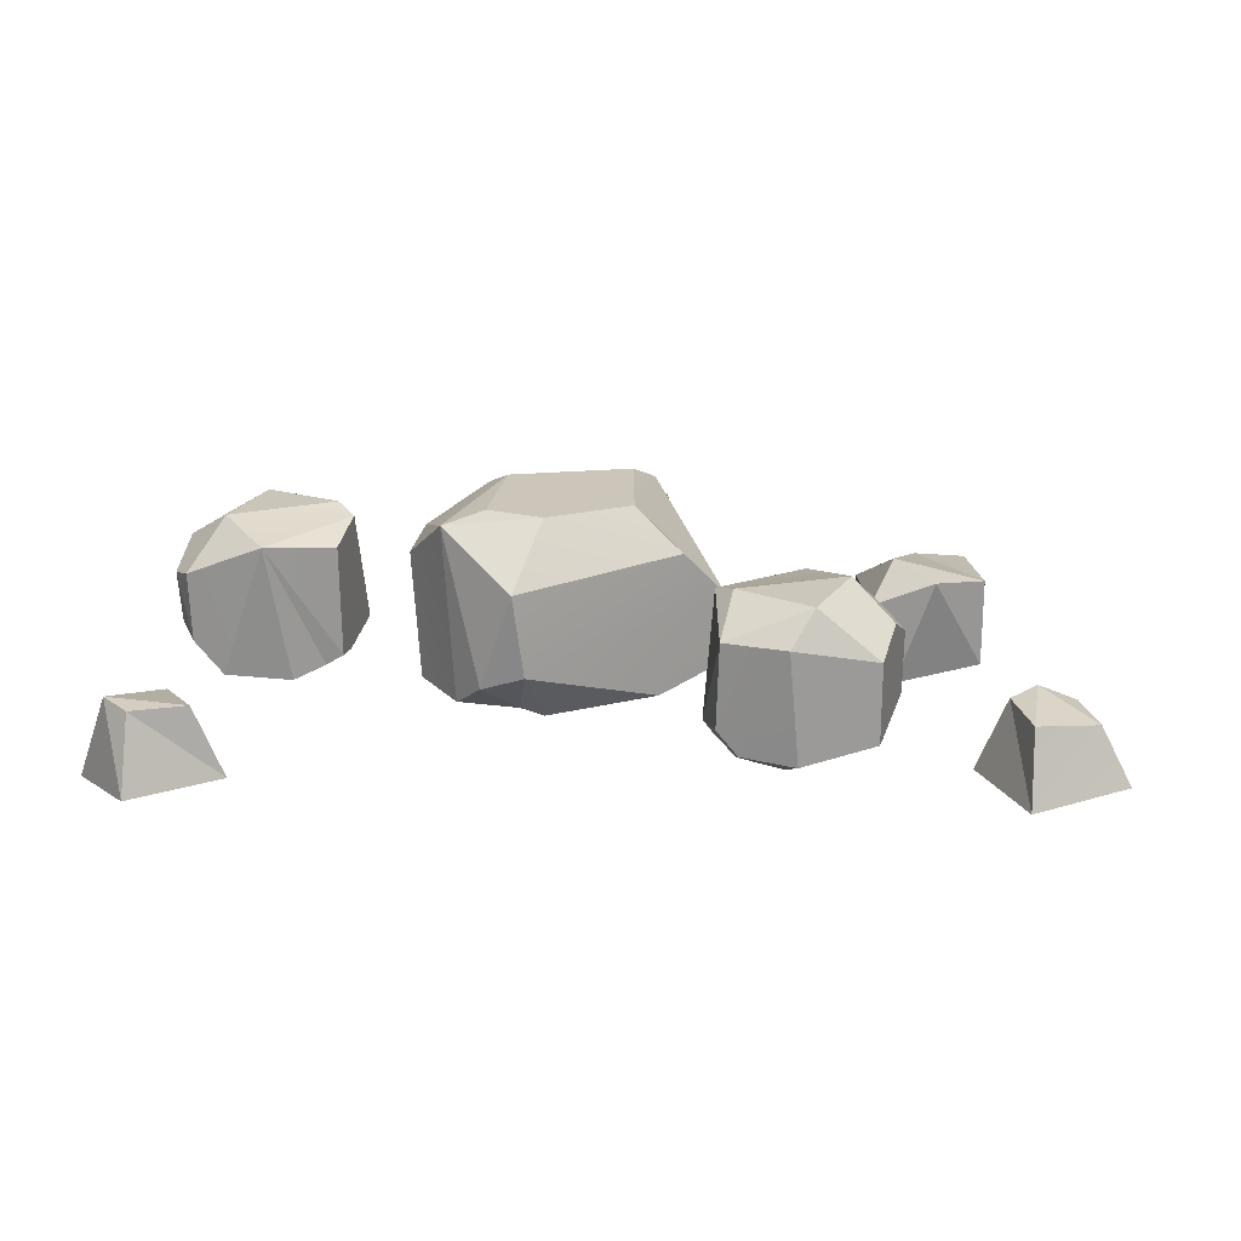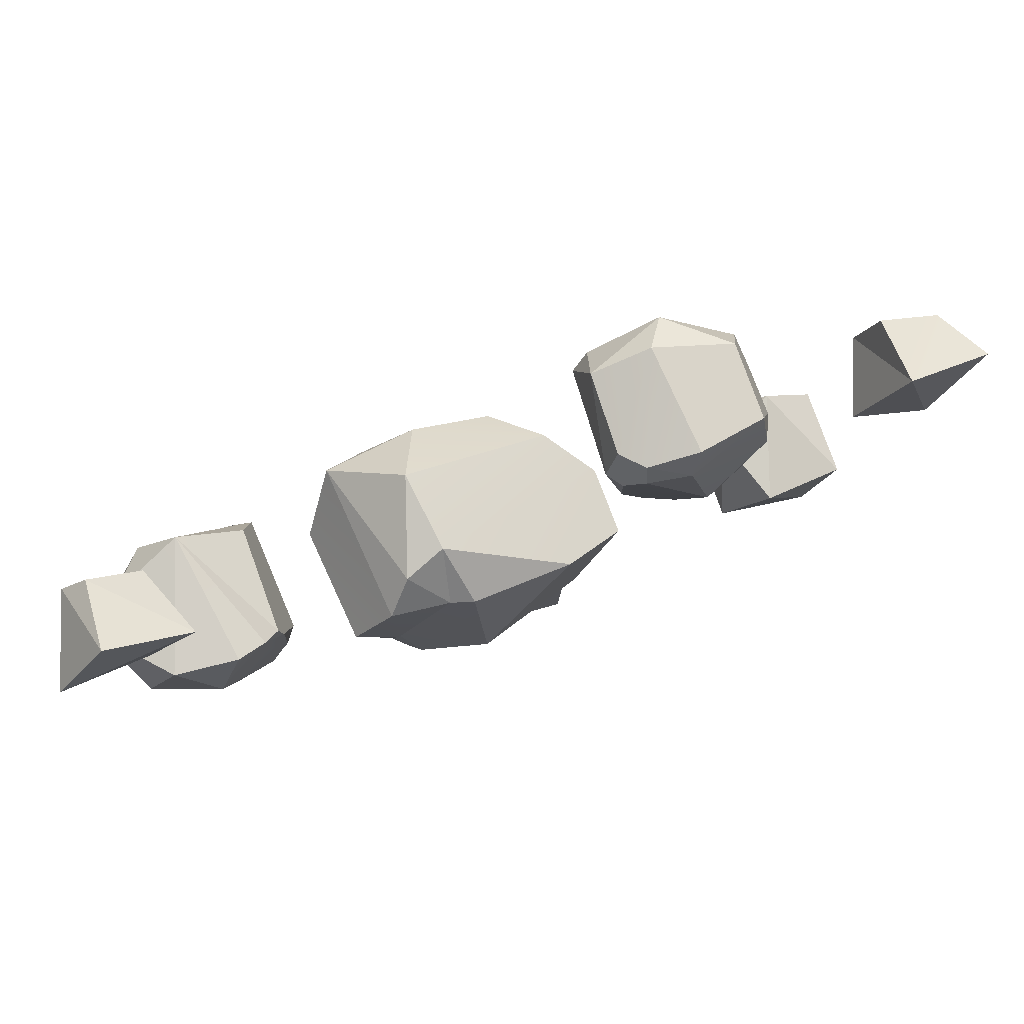
<metadata>
{"format":"obj","ext":"obj","renderer":"f3d","projection":"perspective","resolution":1024,"background":"white","views":[{"elev":21.0,"azim":4.4,"up":"+Y"},{"elev":79.2,"azim":-19.6,"up":"+Z"}]}
</metadata>
<code>
g SM_Env_Rubble_Pebbles_03
v 0.3229 0.1238 0.05103
v 0.4067 0.08794 0.07342
v 0.3672 0.1395 0.1143
v 0.4067 0.08794 0.07342
v 0.4039 0.01202 0.07262
v 0.4227 0.0794 0.1034
v 0.3229 0.1238 0.05103
v 0.2986 -0.03015 0.06251
v 0.3719 -0.02374 0.06375
v 0.3229 0.1238 0.05103
v 0.2642 -0.01901 0.07837
v 0.2986 -0.03015 0.06251
v 0.2471 0.1135 0.08073
v 0.2459 -0.009983 0.08312
v 0.3253 -0.04822 0.117
v 0.3719 -0.02374 0.06375
v 0.2986 -0.03015 0.06251
v 0.2471 0.1135 0.08073
v 0.3229 0.1238 0.05103
v 0.2331 0.131 0.1345
v 0.4227 0.0794 0.1034
v 0.4039 0.01202 0.07262
v 0.421 0.01756 0.1177
v 0.3229 0.1238 0.05103
v 0.2459 -0.009983 0.08312
v 0.2642 -0.01901 0.07837
v 0.3719 -0.02374 0.06375
v 0.3253 -0.04822 0.117
v 0.4033 -0.01666 0.1484
v 0.2399 -0.01195 0.1061
v 0.2642 -0.01901 0.07837
v 0.2459 -0.009983 0.08312
v 0.3672 0.1395 0.1143
v 0.4108 0.1057 0.1538
v 0.3323 0.1392 0.2039
v 0.398 -0.002114 0.2052
v 0.421 0.01756 0.1177
v 0.4033 -0.01666 0.1484
v 0.252 0.1395 0.1588
v 0.3672 0.1395 0.1143
v 0.3323 0.1392 0.2039
v 0.2236 0.003787 0.168
v 0.2367 -0.01378 0.1666
v 0.2399 -0.01195 0.1061
v 0.252 0.1395 0.1588
v 0.241 0.1034 0.2125
v 0.2331 0.131 0.1345
v 0.241 0.1034 0.2125
v 0.2236 0.003787 0.168
v 0.2331 0.131 0.1345
v 0.241 0.1034 0.2125
v 0.252 0.1395 0.1588
v 0.3323 0.1392 0.2039
v 0.3323 0.1392 0.2039
v 0.4108 0.1057 0.1538
v 0.398 0.08444 0.2052
v 0.3084 0.1041 0.2312
v 0.3323 0.1392 0.2039
v 0.398 0.08444 0.2052
v 0.3323 0.1392 0.2039
v 0.3084 0.1041 0.2312
v 0.241 0.1034 0.2125
v 0.241 0.1034 0.2125
v 0.2382 0.01186 0.2121
v 0.2236 0.003787 0.168
v 0.3193 -0.01839 0.2284
v 0.3059 -0.03375 0.1988
v 0.261 -0.01321 0.2177
v 0.3193 -0.01839 0.2284
v 0.398 -0.002114 0.2052
v 0.3059 -0.03375 0.1988
v 0.4033 -0.01666 0.1484
v 0.3059 -0.03375 0.1988
v 0.3253 -0.04822 0.117
v 0.3059 -0.03375 0.1988
v 0.2582 -0.02462 0.1931
v 0.261 -0.01321 0.2177
v 0.3059 -0.03375 0.1988
v 0.3253 -0.04822 0.117
v 0.2582 -0.02462 0.1931
v -0.2438 0.1238 0.03116
v -0.3293 0.08794 0.01711
v -0.2941 0.1395 -0.02746
v -0.3293 0.08794 0.01711
v -0.3264 0.01202 0.01764
v -0.3482 0.0794 -0.01118
v -0.2438 0.1238 0.03116
v -0.2207 -0.03015 0.01734
v -0.2937 -0.02374 0.02332
v -0.2438 0.1238 0.03116
v -0.1879 -0.01901 -0.001835
v -0.2207 -0.03015 0.01734
v -0.1712 0.1135 -0.005861
v -0.1703 -0.009983 -0.008352
v -0.2526 -0.04822 -0.03429
v -0.2937 -0.02374 0.02332
v -0.2207 -0.03015 0.01734
v -0.1712 0.1135 -0.005861
v -0.2438 0.1238 0.03116
v -0.1626 0.131 -0.06076
v -0.3482 0.0794 -0.01118
v -0.3264 0.01202 0.01764
v -0.3479 0.01756 -0.02553
v -0.2438 0.1238 0.03116
v -0.1703 -0.009983 -0.008352
v -0.1879 -0.01901 -0.001835
v -0.2937 -0.02374 0.02332
v -0.2526 -0.04822 -0.03429
v -0.3333 -0.01666 -0.05781
v -0.1665 -0.01195 -0.03182
v -0.1879 -0.01901 -0.001835
v -0.1703 -0.009983 -0.008352
v -0.2941 0.1395 -0.02746
v -0.3413 0.1057 -0.06247
v -0.2681 0.1392 -0.1201
v -0.3336 -0.002114 -0.1149
v -0.3479 0.01756 -0.02553
v -0.3333 -0.01666 -0.05781
v -0.1837 0.1395 -0.08305
v -0.2941 0.1395 -0.02746
v -0.2681 0.1392 -0.1201
v -0.1564 0.003787 -0.09502
v -0.1693 -0.01378 -0.09232
v -0.1665 -0.01195 -0.03182
v -0.1837 0.1395 -0.08305
v -0.1781 0.1034 -0.1375
v -0.1626 0.131 -0.06076
v -0.1781 0.1034 -0.1375
v -0.1564 0.003787 -0.09502
v -0.1626 0.131 -0.06076
v -0.1781 0.1034 -0.1375
v -0.1837 0.1395 -0.08305
v -0.2681 0.1392 -0.1201
v -0.2681 0.1392 -0.1201
v -0.3413 0.1057 -0.06247
v -0.3336 0.08444 -0.1149
v -0.247 0.1041 -0.1496
v -0.2681 0.1392 -0.1201
v -0.3336 0.08444 -0.1149
v -0.2681 0.1392 -0.1201
v -0.247 0.1041 -0.1496
v -0.1781 0.1034 -0.1375
v -0.1781 0.1034 -0.1375
v -0.1752 0.01186 -0.1375
v -0.1564 0.003787 -0.09502
v -0.2576 -0.01839 -0.1457
v -0.2413 -0.03375 -0.1176
v -0.1985 -0.01321 -0.1408
v -0.2576 -0.01839 -0.1457
v -0.3336 -0.002114 -0.1149
v -0.2413 -0.03375 -0.1176
v -0.3333 -0.01666 -0.05781
v -0.2413 -0.03375 -0.1176
v -0.2526 -0.04822 -0.03429
v -0.2413 -0.03375 -0.1176
v -0.1933 -0.02462 -0.1166
v -0.1985 -0.01321 -0.1408
v -0.2413 -0.03375 -0.1176
v -0.2526 -0.04822 -0.03429
v -0.1933 -0.02462 -0.1166
v 0.1283 0.1076 -0.2641
v 0.1251 0.01969 -0.2619
v 0.1448 0.009186 -0.241
v 0.1514 0.1302 -0.2288
v 0.1283 0.1076 -0.2641
v 0.1448 0.009186 -0.241
v -0.08979 -0.04275 -0.03303
v -0.04845 -0.05166 -0.08272
v -0.0941 -0.007486 -0.1179
v -0.1025 0.09331 -0.05552
v -0.08979 -0.04275 -0.03303
v -0.0941 -0.007486 -0.1179
v -0.04526 -0.0527 -0.07754
v -0.04147 -0.05311 -0.0742
v -0.04845 -0.05166 -0.08272
v -0.04147 -0.05311 -0.0742
v -0.023 -0.0698 -0.1271
v -0.04845 -0.05166 -0.08272
v 0.05323 -0.05935 -0.215
v 0.05234 -0.09079 -0.1155
v 0.1803 -0.04467 -0.1723
v -0.04526 -0.0527 -0.07754
v -0.04845 -0.05166 -0.08272
v -0.08979 -0.04275 -0.03303
v -0.01344 0.1566 -0.01449
v -0.05879 0.1448 0.007303
v -0.004888 0.1567 -0.1381
v -0.09428 0.1036 -0.1183
v -0.05879 0.1448 0.007303
v -0.1025 0.09331 -0.05552
v -0.05879 0.1448 0.007303
v -0.01344 0.1566 -0.01449
v 0.05004 0.157 0.008201
v -0.01264 -0.01513 0.06419
v -0.0428 -0.04361 0.0314
v -0.05879 0.1448 0.007303
v -0.01264 -0.01513 0.06419
v 0.02437 -0.05051 0.02672
v -0.0428 -0.04361 0.0314
v 0.05004 0.157 0.008201
v 0.02349 0.09463 0.07688
v -0.05879 0.1448 0.007303
v 0.02349 0.09463 0.07688
v -0.01264 -0.01513 0.06419
v -0.05879 0.1448 0.007303
v 0.02349 0.09463 0.07688
v 0.03542 0.002553 0.07446
v -0.01264 -0.01513 0.06419
v 0.1409 0.1552 -0.04509
v 0.2385 0.05342 -0.05812
v 0.1939 0.1079 -0.02954
v 0.03542 0.002553 0.07446
v 0.02437 -0.05051 0.02672
v -0.01264 -0.01513 0.06419
v 0.03542 0.002553 0.07446
v 0.1698 -0.04854 -0.01376
v 0.05068 -0.05865 0.02705
v 0.03542 0.002553 0.07446
v 0.05068 -0.05865 0.02705
v 0.02437 -0.05051 0.02672
v 0.1698 -0.04854 -0.01376
v 0.05234 -0.09079 -0.1155
v 0.05068 -0.05865 0.02705
v 0.4623 0.07062 -0.06025
v 0.3938 0.04223 -0.06456
v 0.418 0.08308 -0.1025
v 0.4623 0.07062 -0.06025
v 0.4223 -0.04622 -0.06248
v 0.3938 0.04223 -0.06456
v 0.4623 0.07062 -0.06025
v 0.5171 -0.03532 -0.09718
v 0.4223 -0.04622 -0.06248
v 0.5166 0.0625 -0.09514
v 0.4623 0.07062 -0.06025
v 0.418 0.08308 -0.1025
v 0.418 0.08308 -0.1025
v 0.3938 0.04223 -0.06456
v 0.38 0.03946 -0.1682
v 0.5166 0.0625 -0.09514
v 0.5171 -0.03532 -0.09718
v 0.4623 0.07062 -0.06025
v 0.4223 -0.04622 -0.06248
v 0.38 -0.02909 -0.1683
v 0.3938 0.04223 -0.06456
v 0.5212 -0.02442 -0.1666
v 0.5171 -0.03532 -0.09718
v 0.5166 0.0625 -0.09514
v 0.38 -0.02909 -0.1683
v 0.4223 -0.04622 -0.06248
v 0.4844 -0.03788 -0.1993
v 0.418 0.08308 -0.1025
v 0.38 0.03946 -0.1682
v 0.4454 0.05504 -0.2024
v 0.3938 0.04223 -0.06456
v 0.38 -0.02909 -0.1683
v 0.38 0.03946 -0.1682
v 0.5166 0.0625 -0.09514
v 0.418 0.08308 -0.1025
v 0.4454 0.05504 -0.2024
v 0.5212 -0.02442 -0.1666
v 0.4844 -0.03788 -0.1993
v 0.5171 -0.03532 -0.09718
v 0.5007 0.05445 -0.1984
v 0.5212 -0.02442 -0.1666
v 0.5166 0.0625 -0.09514
v 0.5007 0.05445 -0.1984
v 0.5166 0.0625 -0.09514
v 0.4454 0.05504 -0.2024
v 0.4223 -0.04622 -0.06248
v 0.5171 -0.03532 -0.09718
v 0.4844 -0.03788 -0.1993
v 0.5007 0.05445 -0.1984
v 0.4844 -0.03788 -0.1993
v 0.5212 -0.02442 -0.1666
v 0.4454 0.05504 -0.2024
v 0.4844 -0.03788 -0.1993
v 0.5007 0.05445 -0.1984
v 0.38 0.03946 -0.1682
v 0.4844 -0.03788 -0.1993
v 0.4454 0.05504 -0.2024
v 0.38 0.03946 -0.1682
v 0.38 -0.02909 -0.1683
v 0.4844 -0.03788 -0.1993
v 0.09825 0.08271 -0.2541
v 0.05242 -0.04992 -0.2433
v 0.04479 0.05871 -0.2724
v 0.09825 0.08271 -0.2541
v 0.171 -0.03595 -0.2532
v 0.05242 -0.04992 -0.2433
v 0.09825 0.08271 -0.2541
v 0.04479 0.05871 -0.2724
v 0.05644 0.05634 -0.358
v 0.1491 0.07646 -0.27
v 0.171 -0.03595 -0.2532
v 0.09825 0.08271 -0.2541
v 0.05242 -0.04992 -0.2433
v 0.03715 -0.03018 -0.3769
v 0.04479 0.05871 -0.2724
v 0.1657 -0.03931 -0.3796
v 0.171 -0.03595 -0.2532
v 0.1491 0.07646 -0.27
v 0.03715 -0.03018 -0.3769
v 0.05242 -0.04992 -0.2433
v 0.1657 -0.03931 -0.3796
v 0.09825 0.08271 -0.2541
v 0.05644 0.05634 -0.358
v 0.1591 0.06971 -0.3556
v 0.04479 0.05871 -0.2724
v 0.03715 -0.03018 -0.3769
v 0.05644 0.05634 -0.358
v 0.1491 0.07646 -0.27
v 0.09825 0.08271 -0.2541
v 0.1591 0.06971 -0.3556
v 0.1591 0.06971 -0.3556
v 0.1657 -0.03931 -0.3796
v 0.1491 0.07646 -0.27
v 0.05242 -0.04992 -0.2433
v 0.171 -0.03595 -0.2532
v 0.1657 -0.03931 -0.3796
v -0.3451 0.05676 0.2787
v -0.3816 -0.03845 0.2555
v -0.3564 0.04005 0.2401
v -0.3451 0.05676 0.2787
v -0.3185 -0.02676 0.3342
v -0.3816 -0.03845 0.2555
v -0.3451 0.05676 0.2787
v -0.3564 0.04005 0.2401
v -0.3012 0.03907 0.2139
v -0.3164 0.0525 0.3027
v -0.3185 -0.02676 0.3342
v -0.3451 0.05676 0.2787
v -0.3816 -0.03845 0.2555
v -0.295 -0.02066 0.1815
v -0.3564 0.04005 0.2401
v -0.2321 -0.02863 0.2705
v -0.3185 -0.02676 0.3342
v -0.3164 0.0525 0.3027
v -0.295 -0.02066 0.1815
v -0.3816 -0.03845 0.2555
v -0.2321 -0.02863 0.2705
v -0.3451 0.05676 0.2787
v -0.3012 0.03907 0.2139
v -0.2625 0.04822 0.2742
v -0.3564 0.04005 0.2401
v -0.295 -0.02066 0.1815
v -0.3012 0.03907 0.2139
v -0.3164 0.0525 0.3027
v -0.3451 0.05676 0.2787
v -0.2625 0.04822 0.2742
v -0.2625 0.04822 0.2742
v -0.2321 -0.02863 0.2705
v -0.3164 0.0525 0.3027
v -0.3816 -0.03845 0.2555
v -0.3185 -0.02676 0.3342
v -0.2321 -0.02863 0.2705
v 0.549 0.054 0.1743
v 0.5785 -0.04088 0.1421
v 0.589 0.0377 0.1695
v 0.549 0.054 0.1743
v 0.4903 -0.03012 0.1912
v 0.5785 -0.04088 0.1421
v 0.549 0.054 0.1743
v 0.589 0.0377 0.1695
v 0.6057 0.03681 0.2284
v 0.5205 0.04943 0.1985
v 0.4903 -0.03012 0.1912
v 0.549 0.054 0.1743
v 0.5785 -0.04088 0.1421
v 0.6368 -0.02262 0.2398
v 0.589 0.0377 0.1695
v 0.5386 -0.03162 0.2869
v 0.4903 -0.03012 0.1912
v 0.5205 0.04943 0.1985
v 0.6368 -0.02262 0.2398
v 0.5785 -0.04088 0.1421
v 0.5386 -0.03162 0.2869
v 0.549 0.054 0.1743
v 0.6057 0.03681 0.2284
v 0.5396 0.04528 0.2564
v 0.589 0.0377 0.1695
v 0.6368 -0.02262 0.2398
v 0.6057 0.03681 0.2284
v 0.5205 0.04943 0.1985
v 0.549 0.054 0.1743
v 0.5396 0.04528 0.2564
v 0.5396 0.04528 0.2564
v 0.5386 -0.03162 0.2869
v 0.5205 0.04943 0.1985
v 0.5785 -0.04088 0.1421
v 0.4903 -0.03012 0.1912
v 0.5386 -0.03162 0.2869
v 0.3719 -0.02374 0.06375
v 0.4039 0.01202 0.07262
v 0.4067 0.08794 0.07342
v 0.3229 0.1238 0.05103
v 0.4067 0.08794 0.07342
v 0.4227 0.0794 0.1034
v 0.3672 0.1395 0.1143
v 0.4108 0.1057 0.1538
v 0.3253 -0.04822 0.117
v 0.2986 -0.03015 0.06251
v 0.2642 -0.01901 0.07837
v 0.2466 -0.01856 0.1783
v 0.2582 -0.02462 0.1931
v 0.2399 -0.01195 0.1061
v 0.2367 -0.01378 0.1666
v 0.2331 0.131 0.1345
v 0.3229 0.1238 0.05103
v 0.3672 0.1395 0.1143
v 0.252 0.1395 0.1588
v 0.3719 -0.02374 0.06375
v 0.4033 -0.01666 0.1484
v 0.4039 0.01202 0.07262
v 0.421 0.01756 0.1177
v 0.4227 0.0794 0.1034
v 0.421 0.01756 0.1177
v 0.4108 0.1057 0.1538
v 0.398 0.08444 0.2052
v 0.398 -0.002114 0.2052
v 0.2236 0.003787 0.168
v 0.2399 -0.01195 0.1061
v 0.2459 -0.009983 0.08312
v 0.2471 0.1135 0.08073
v 0.2331 0.131 0.1345
v 0.2236 0.003787 0.168
v 0.2466 -0.01856 0.1783
v 0.2367 -0.01378 0.1666
v 0.261 -0.01321 0.2177
v 0.2382 0.01186 0.2121
v 0.2582 -0.02462 0.1931
v 0.3084 0.1041 0.2312
v 0.2382 0.01186 0.2121
v 0.241 0.1034 0.2125
v 0.261 -0.01321 0.2177
v 0.3193 -0.01839 0.2284
v 0.398 0.08444 0.2052
v 0.3193 -0.01839 0.2284
v 0.3084 0.1041 0.2312
v 0.398 -0.002114 0.2052
v -0.2937 -0.02374 0.02332
v -0.3264 0.01202 0.01764
v -0.3293 0.08794 0.01711
v -0.2438 0.1238 0.03116
v -0.3293 0.08794 0.01711
v -0.3482 0.0794 -0.01118
v -0.2941 0.1395 -0.02746
v -0.3413 0.1057 -0.06247
v -0.2526 -0.04822 -0.03429
v -0.2207 -0.03015 0.01734
v -0.1879 -0.01901 -0.001835
v -0.1803 -0.01856 -0.103
v -0.1933 -0.02462 -0.1166
v -0.1665 -0.01195 -0.03182
v -0.1693 -0.01378 -0.09232
v -0.1626 0.131 -0.06076
v -0.2438 0.1238 0.03116
v -0.2941 0.1395 -0.02746
v -0.1837 0.1395 -0.08305
v -0.2937 -0.02374 0.02332
v -0.3333 -0.01666 -0.05781
v -0.3264 0.01202 0.01764
v -0.3479 0.01756 -0.02553
v -0.3482 0.0794 -0.01118
v -0.3479 0.01756 -0.02553
v -0.3413 0.1057 -0.06247
v -0.3336 0.08444 -0.1149
v -0.3336 -0.002114 -0.1149
v -0.1564 0.003787 -0.09502
v -0.1665 -0.01195 -0.03182
v -0.1703 -0.009983 -0.008352
v -0.1712 0.1135 -0.005861
v -0.1626 0.131 -0.06076
v -0.1564 0.003787 -0.09502
v -0.1803 -0.01856 -0.103
v -0.1693 -0.01378 -0.09232
v -0.1985 -0.01321 -0.1408
v -0.1752 0.01186 -0.1375
v -0.1933 -0.02462 -0.1166
v -0.247 0.1041 -0.1496
v -0.1752 0.01186 -0.1375
v -0.1781 0.1034 -0.1375
v -0.1985 -0.01321 -0.1408
v -0.2576 -0.01839 -0.1457
v -0.3336 0.08444 -0.1149
v -0.2576 -0.01839 -0.1457
v -0.247 0.1041 -0.1496
v -0.3336 -0.002114 -0.1149
v -0.02792 0.1418 -0.1606
v 0.1283 0.1076 -0.2641
v -0.004888 0.1567 -0.1381
v 0.1514 0.1302 -0.2288
v 0.1302 0.1544 -0.1787
v -0.09428 0.1036 -0.1183
v -0.09281 0.04554 -0.1194
v -0.02792 0.1418 -0.1606
v 0.05323 -0.05935 -0.215
v 0.1283 0.1076 -0.2641
v 0.1251 0.01969 -0.2619
v -0.0941 -0.007486 -0.1179
v -0.03406 -0.05747 -0.1576
v 0.05323 -0.05935 -0.215
v 0.1448 0.009186 -0.241
v 0.1251 0.01969 -0.2619
v 0.1803 -0.04467 -0.1723
v -0.0941 -0.007486 -0.1179
v -0.04845 -0.05166 -0.08272
v -0.03406 -0.05747 -0.1576
v -0.023 -0.0698 -0.1271
v -0.03406 -0.05747 -0.1576
v -0.023 -0.0698 -0.1271
v 0.05323 -0.05935 -0.215
v 0.05234 -0.09079 -0.1155
v -0.1025 0.09331 -0.05552
v -0.0941 -0.007486 -0.1179
v -0.09281 0.04554 -0.1194
v -0.09428 0.1036 -0.1183
v -0.05879 0.1448 0.007303
v -0.02792 0.1418 -0.1606
v -0.004888 0.1567 -0.1381
v -0.09428 0.1036 -0.1183
v 0.1514 0.1302 -0.2288
v 0.1448 0.009186 -0.241
v 0.2385 0.05342 -0.05812
v 0.1803 -0.04467 -0.1723
v 0.2403 -0.02344 -0.06012
v 0.05234 -0.09079 -0.1155
v -0.023 -0.0698 -0.1271
v -0.04147 -0.05311 -0.0742
v 0.02437 -0.05051 0.02672
v 0.05068 -0.05865 0.02705
v -0.04147 -0.05311 -0.0742
v -0.04526 -0.0527 -0.07754
v -0.08979 -0.04275 -0.03303
v -0.0428 -0.04361 0.0314
v 0.02437 -0.05051 0.02672
v 0.05004 0.157 0.008201
v -0.01344 0.1566 -0.01449
v -0.004888 0.1567 -0.1381
v 0.1302 0.1544 -0.1787
v 0.1409 0.1552 -0.04509
v -0.1025 0.09331 -0.05552
v -0.0428 -0.04361 0.0314
v -0.08979 -0.04275 -0.03303
v -0.05879 0.1448 0.007303
v 0.1409 0.1552 -0.04509
v 0.1302 0.1544 -0.1787
v 0.1514 0.1302 -0.2288
v 0.2385 0.05342 -0.05812
v 0.05004 0.157 0.008201
v 0.1409 0.1552 -0.04509
v 0.1939 0.1079 -0.02954
v 0.02349 0.09463 0.07688
v 0.2403 -0.02344 -0.06012
v 0.1803 -0.04467 -0.1723
v 0.05234 -0.09079 -0.1155
v 0.1698 -0.04854 -0.01376
v 0.1939 0.1079 -0.02954
v 0.03542 0.002553 0.07446
v 0.02349 0.09463 0.07688
v 0.2385 0.05342 -0.05812
v 0.1698 -0.04854 -0.01376
v 0.2403 -0.02344 -0.06012
v 0.05644 0.05634 -0.358
v 0.1657 -0.03931 -0.3796
v 0.1591 0.06971 -0.3556
v 0.03715 -0.03018 -0.3769
v -0.3012 0.03907 0.2139
v -0.2321 -0.02863 0.2705
v -0.2625 0.04822 0.2742
v -0.295 -0.02066 0.1815
v 0.6057 0.03681 0.2284
v 0.5386 -0.03162 0.2869
v 0.5396 0.04528 0.2564
v 0.6368 -0.02262 0.2398
g SM_Env_Rubble_Pebbles_03_0
f 3 2 1
f 6 5 4
f 9 8 7
f 12 11 10
f 10 14 13
f 17 16 15
f 20 19 18
f 23 22 21
f 26 25 24
f 29 28 27
f 32 31 30
f 35 34 33
f 38 37 36
f 41 40 39
f 44 43 42
f 47 46 45
f 50 49 48
f 53 52 51
f 56 55 54
f 59 58 57
f 62 61 60
f 65 64 63
f 68 67 66
f 71 70 69
f 70 73 72
f 73 74 72
f 77 76 75
f 80 79 78
f 83 82 81
f 86 85 84
f 89 88 87
f 92 91 90
f 90 94 93
f 97 96 95
f 100 99 98
f 103 102 101
f 106 105 104
f 109 108 107
f 112 111 110
f 115 114 113
f 118 117 116
f 121 120 119
f 124 123 122
f 127 126 125
f 130 129 128
f 133 132 131
f 136 135 134
f 139 138 137
f 142 141 140
f 145 144 143
f 148 147 146
f 151 150 149
f 150 153 152
f 153 154 152
f 157 156 155
f 160 159 158
f 163 162 161
f 166 165 164
f 169 168 167
f 172 171 170
f 175 174 173
f 178 177 176
f 181 180 179
f 184 183 182
f 187 186 185
f 190 189 188
f 193 192 191
f 196 195 194
f 199 198 197
f 202 201 200
f 205 204 203
f 208 207 206
f 211 210 209
f 214 213 212
f 217 216 215
f 220 219 218
f 223 222 221
f 226 225 224
f 229 228 227
f 232 231 230
f 235 234 233
f 238 237 236
f 241 240 239
f 244 243 242
f 247 246 245
f 250 249 248
f 253 252 251
f 256 255 254
f 259 258 257
f 262 261 260
f 265 264 263
f 268 267 266
f 271 270 269
f 274 273 272
f 277 276 275
f 280 279 278
f 283 282 281
f 286 285 284
f 289 288 287
f 292 291 290
f 295 294 293
f 298 297 296
f 301 300 299
f 304 303 302
f 307 306 305
f 310 309 308
f 313 312 311
f 316 315 314
f 319 318 317
f 322 321 320
f 325 324 323
f 328 327 326
f 331 330 329
f 334 333 332
f 337 336 335
f 340 339 338
f 343 342 341
f 346 345 344
f 349 348 347
f 352 351 350
f 355 354 353
f 358 357 356
f 361 360 359
f 364 363 362
f 367 366 365
f 370 369 368
f 373 372 371
f 376 375 374
f 379 378 377
f 382 381 380
f 385 384 383
f 388 387 386
f 391 390 389
f 394 393 392
f 394 392 395
f 398 397 396
f 399 397 398
f 402 401 400
f 403 402 400
f 403 400 404
f 405 402 403
f 403 406 405
f 409 408 407
f 409 407 410
f 413 412 411
f 414 412 413
f 417 416 415
f 418 416 417
f 418 419 416
f 422 421 420
f 423 422 420
f 424 423 420
f 427 426 425
f 425 426 428
f 425 428 429
f 426 430 428
f 433 432 431
f 432 434 431
f 434 435 431
f 438 437 436
f 437 439 436
f 442 441 440
f 442 440 443
f 446 445 444
f 447 445 446
f 450 449 448
f 451 450 448
f 451 448 452
f 453 450 451
f 451 454 453
f 457 456 455
f 457 455 458
f 461 460 459
f 462 460 461
f 465 464 463
f 466 464 465
f 466 467 464
f 470 469 468
f 471 470 468
f 472 471 468
f 475 474 473
f 473 474 476
f 473 476 477
f 474 478 476
f 481 480 479
f 480 482 479
f 482 483 479
f 486 485 484
f 485 487 484
f 490 489 488
f 491 489 490
f 492 491 490
f 495 494 493
f 496 494 495
f 496 495 497
f 497 498 496
f 496 499 494
f 500 499 496
f 503 502 501
f 502 504 501
f 507 506 505
f 508 506 507
f 511 510 509
f 510 511 512
f 515 514 513
f 515 513 516
f 519 518 517
f 518 520 517
f 523 522 521
f 524 522 523
f 523 525 524
f 528 527 526
f 529 528 526
f 529 526 530
f 533 532 531
f 533 531 534
f 534 531 535
f 538 537 536
f 539 538 536
f 539 536 540
f 543 542 541
f 541 542 544
f 547 546 545
f 545 548 547
f 551 550 549
f 549 552 551
f 555 554 553
f 556 555 553
f 559 558 557
f 558 560 557
f 558 561 560
f 560 561 562
f 565 564 563
f 564 566 563
f 569 568 567
f 568 570 567
f 573 572 571
f 572 574 571

</code>
